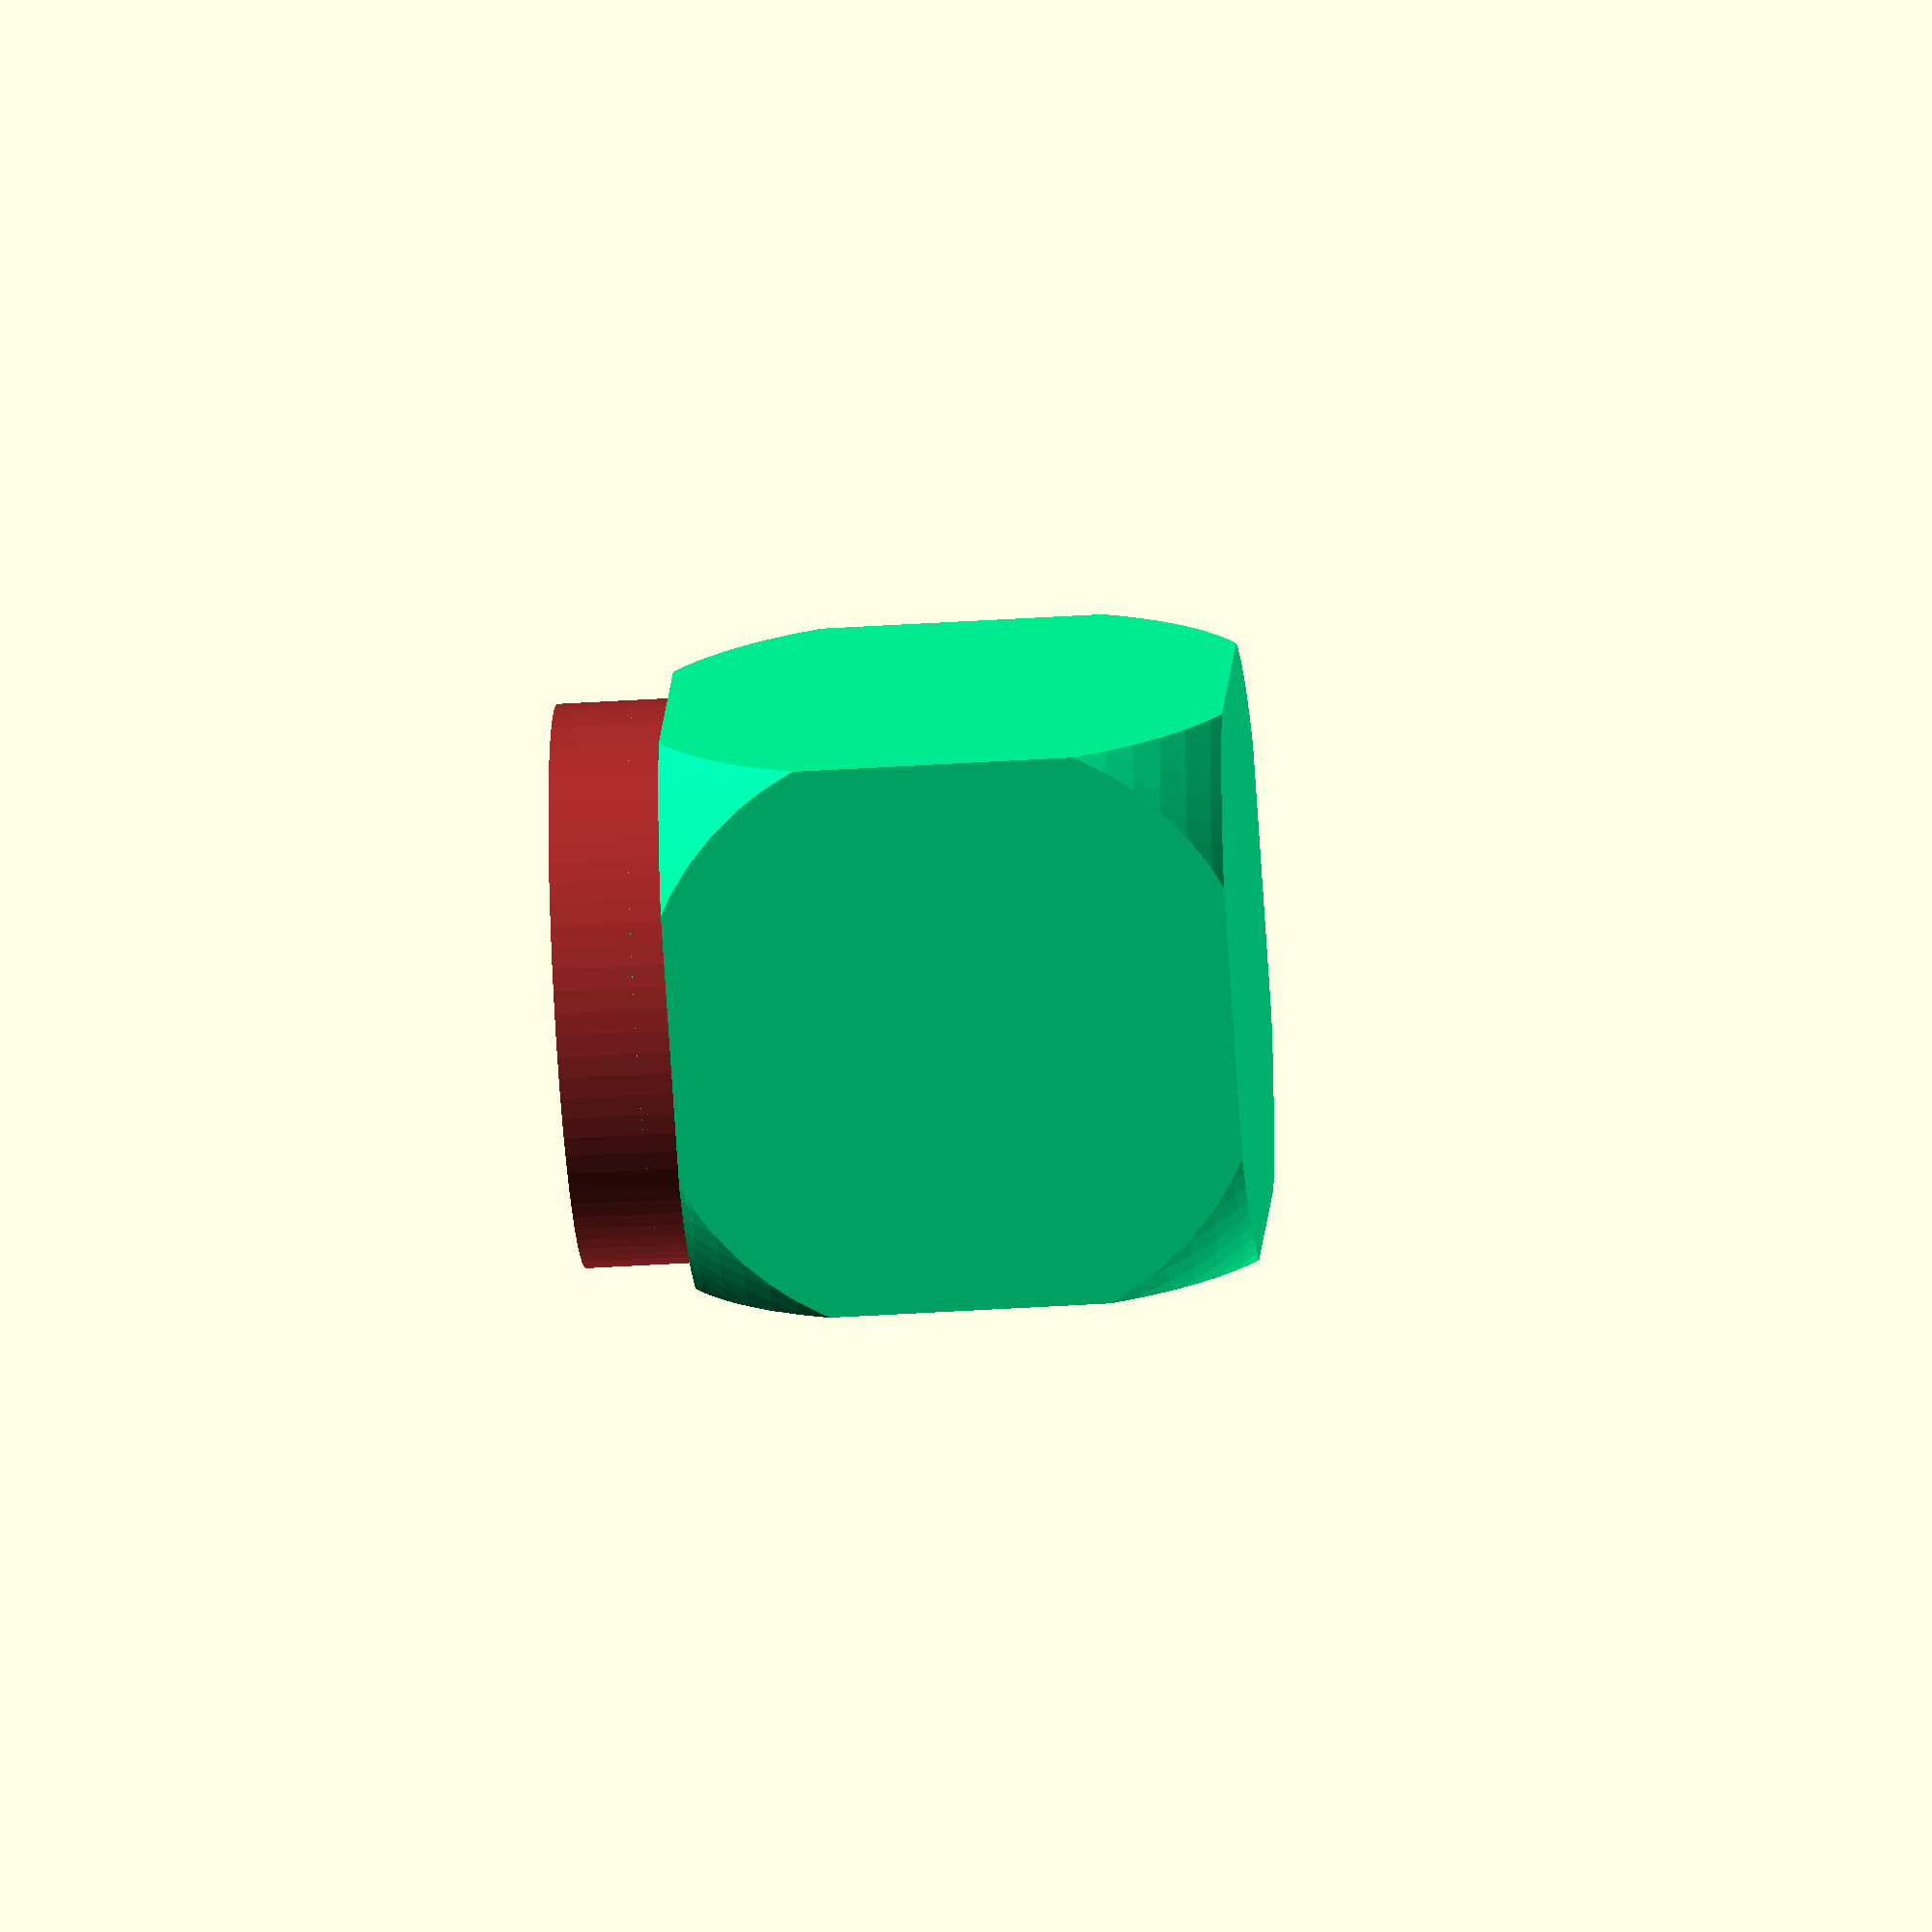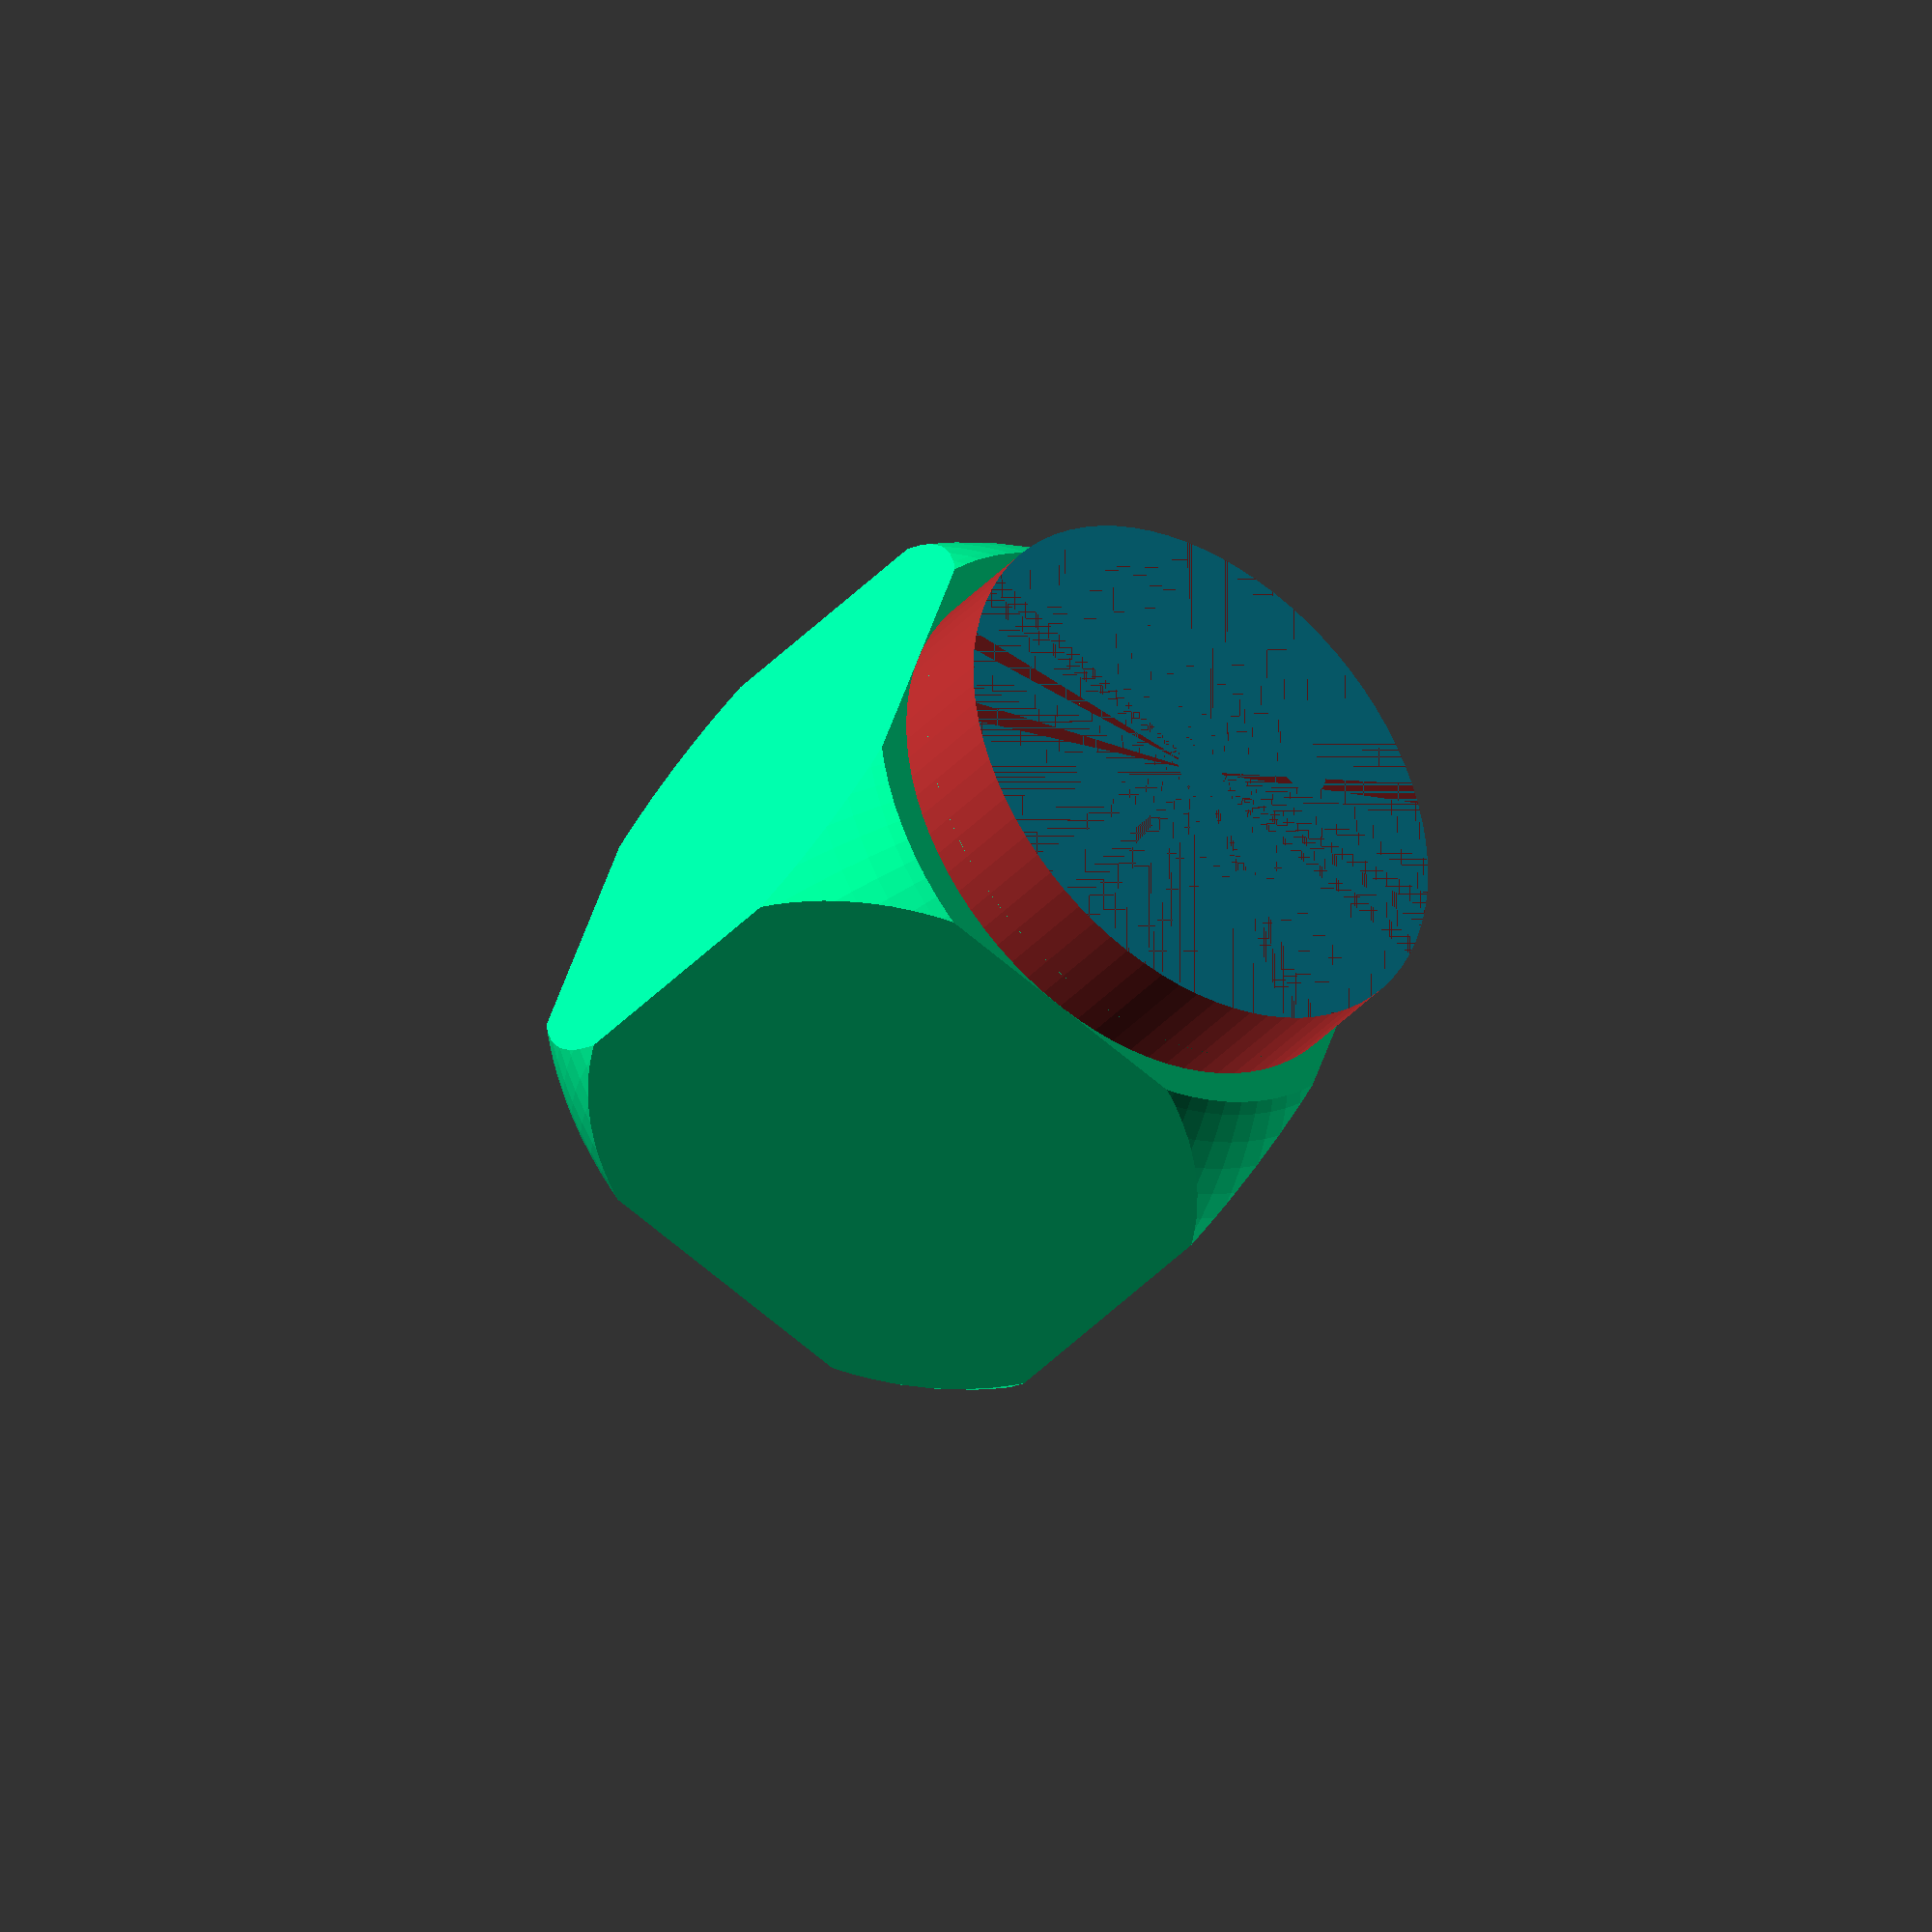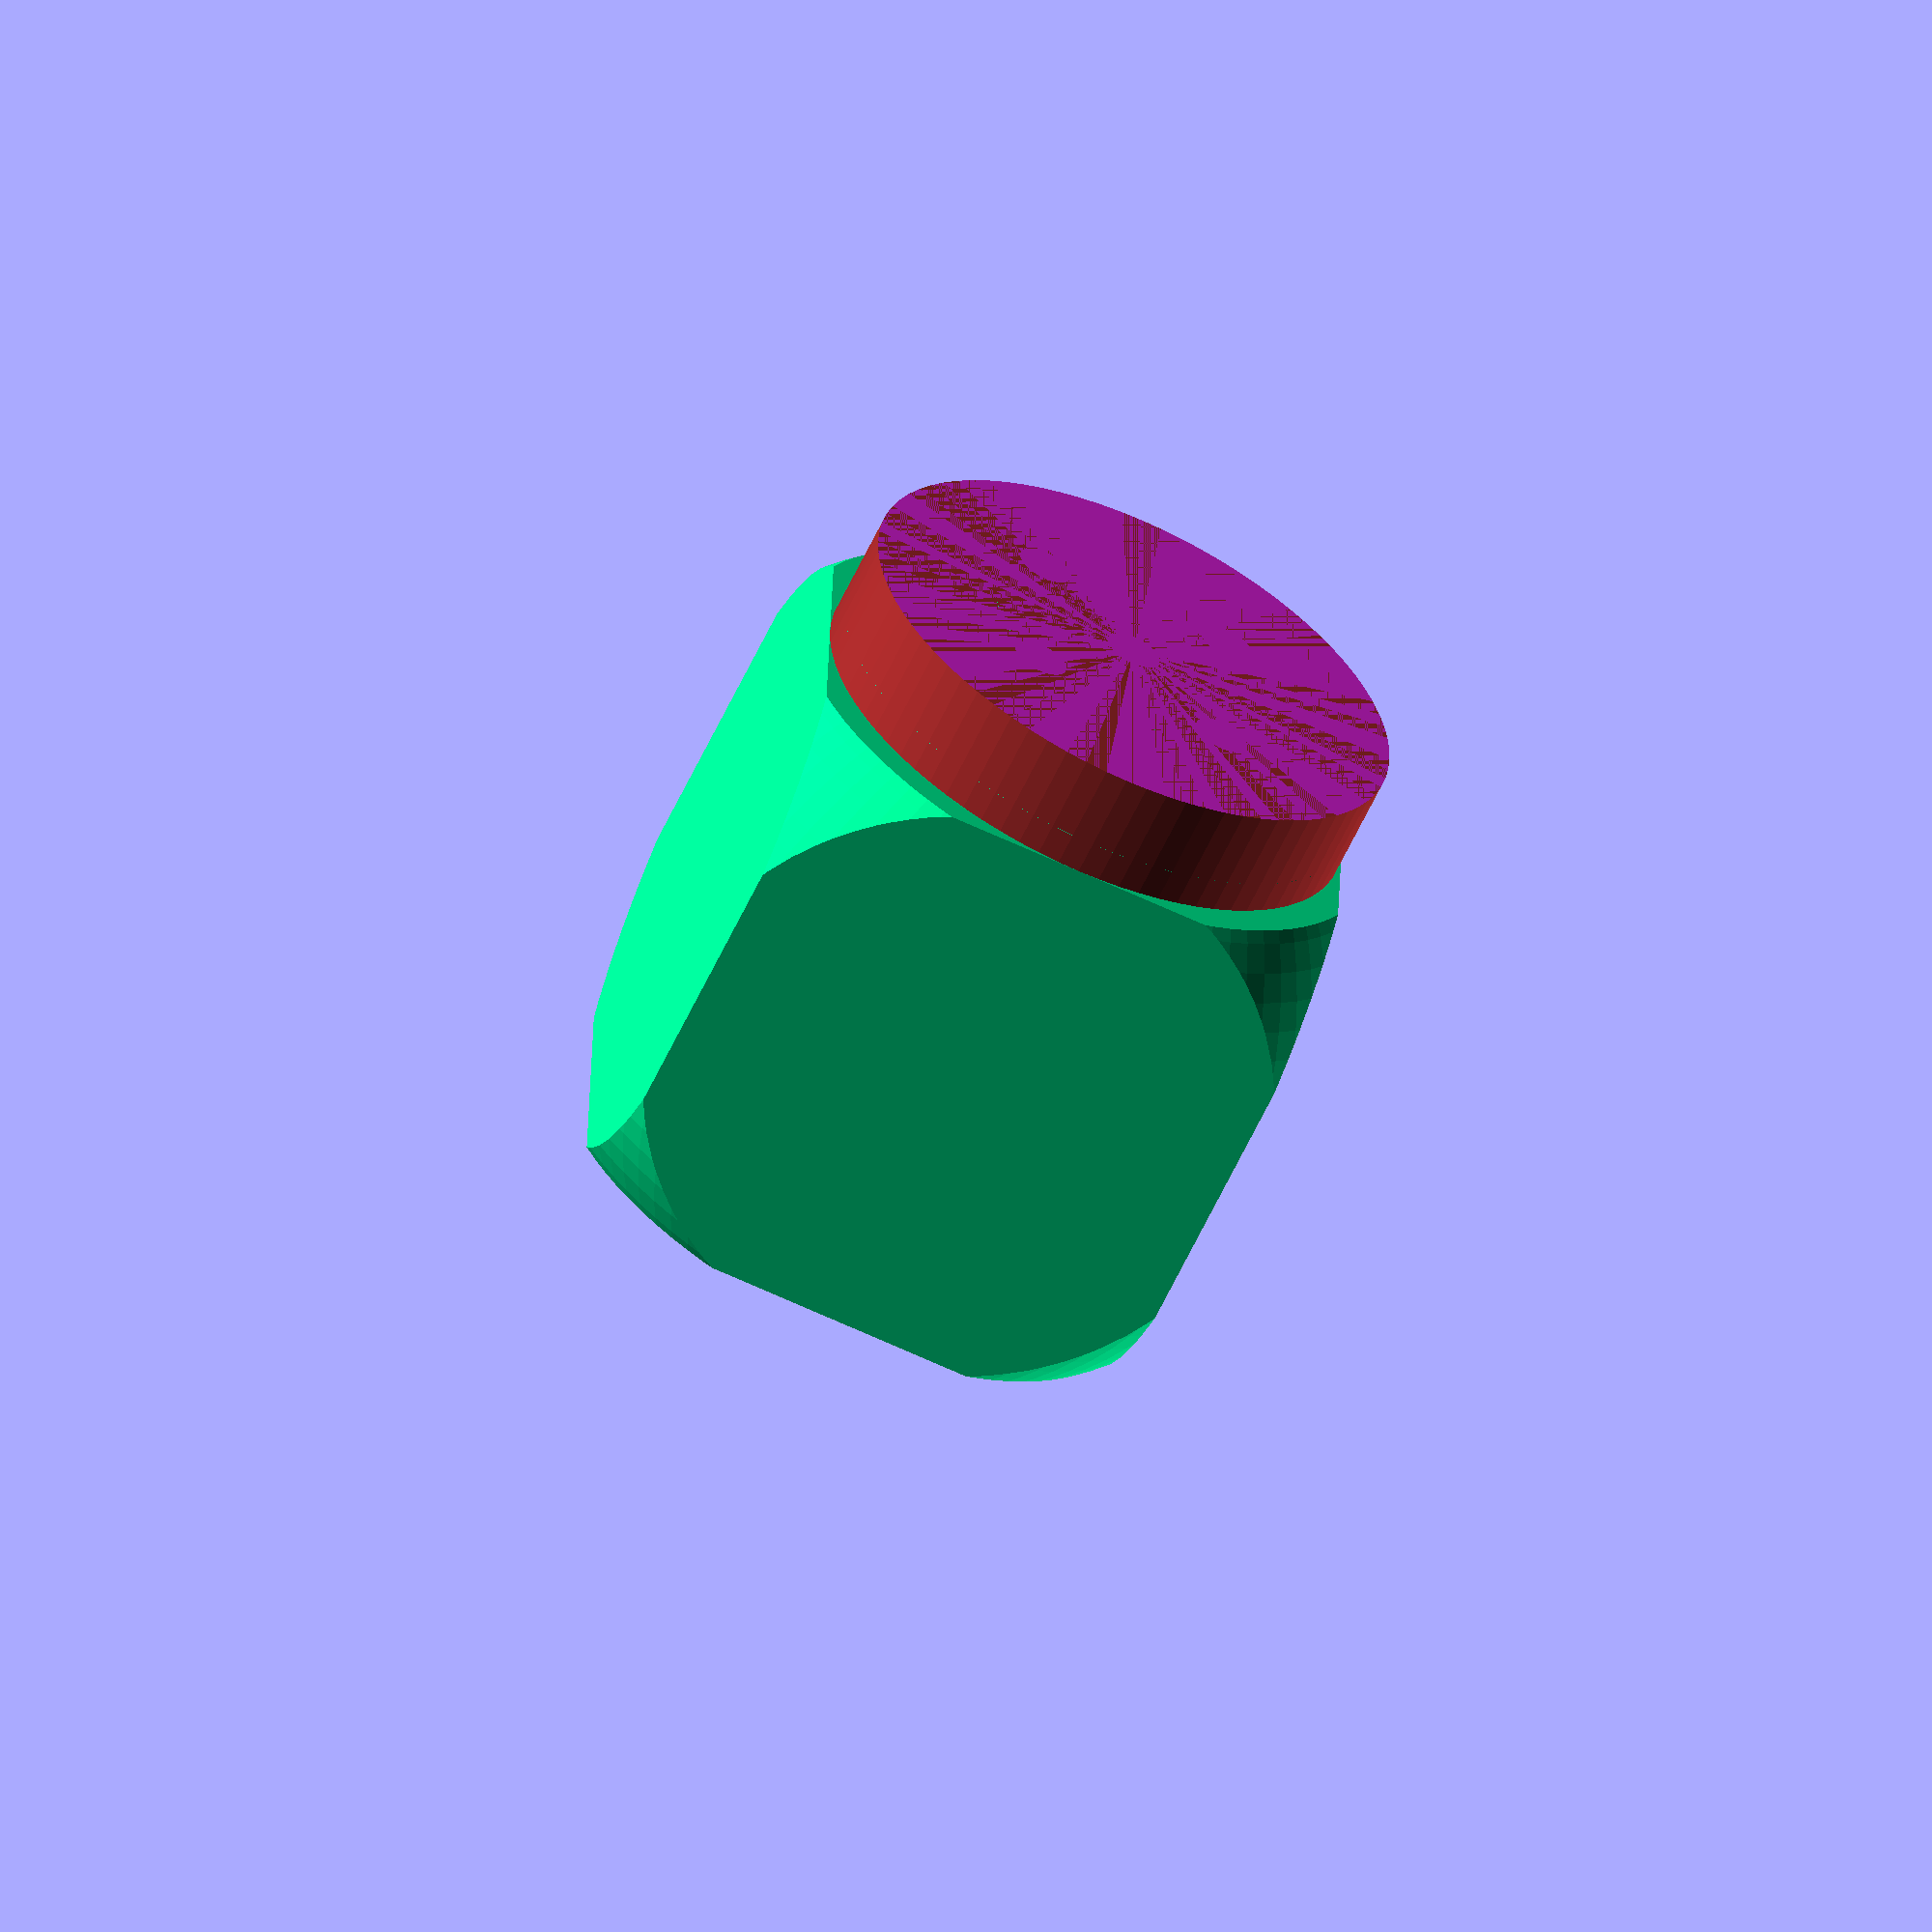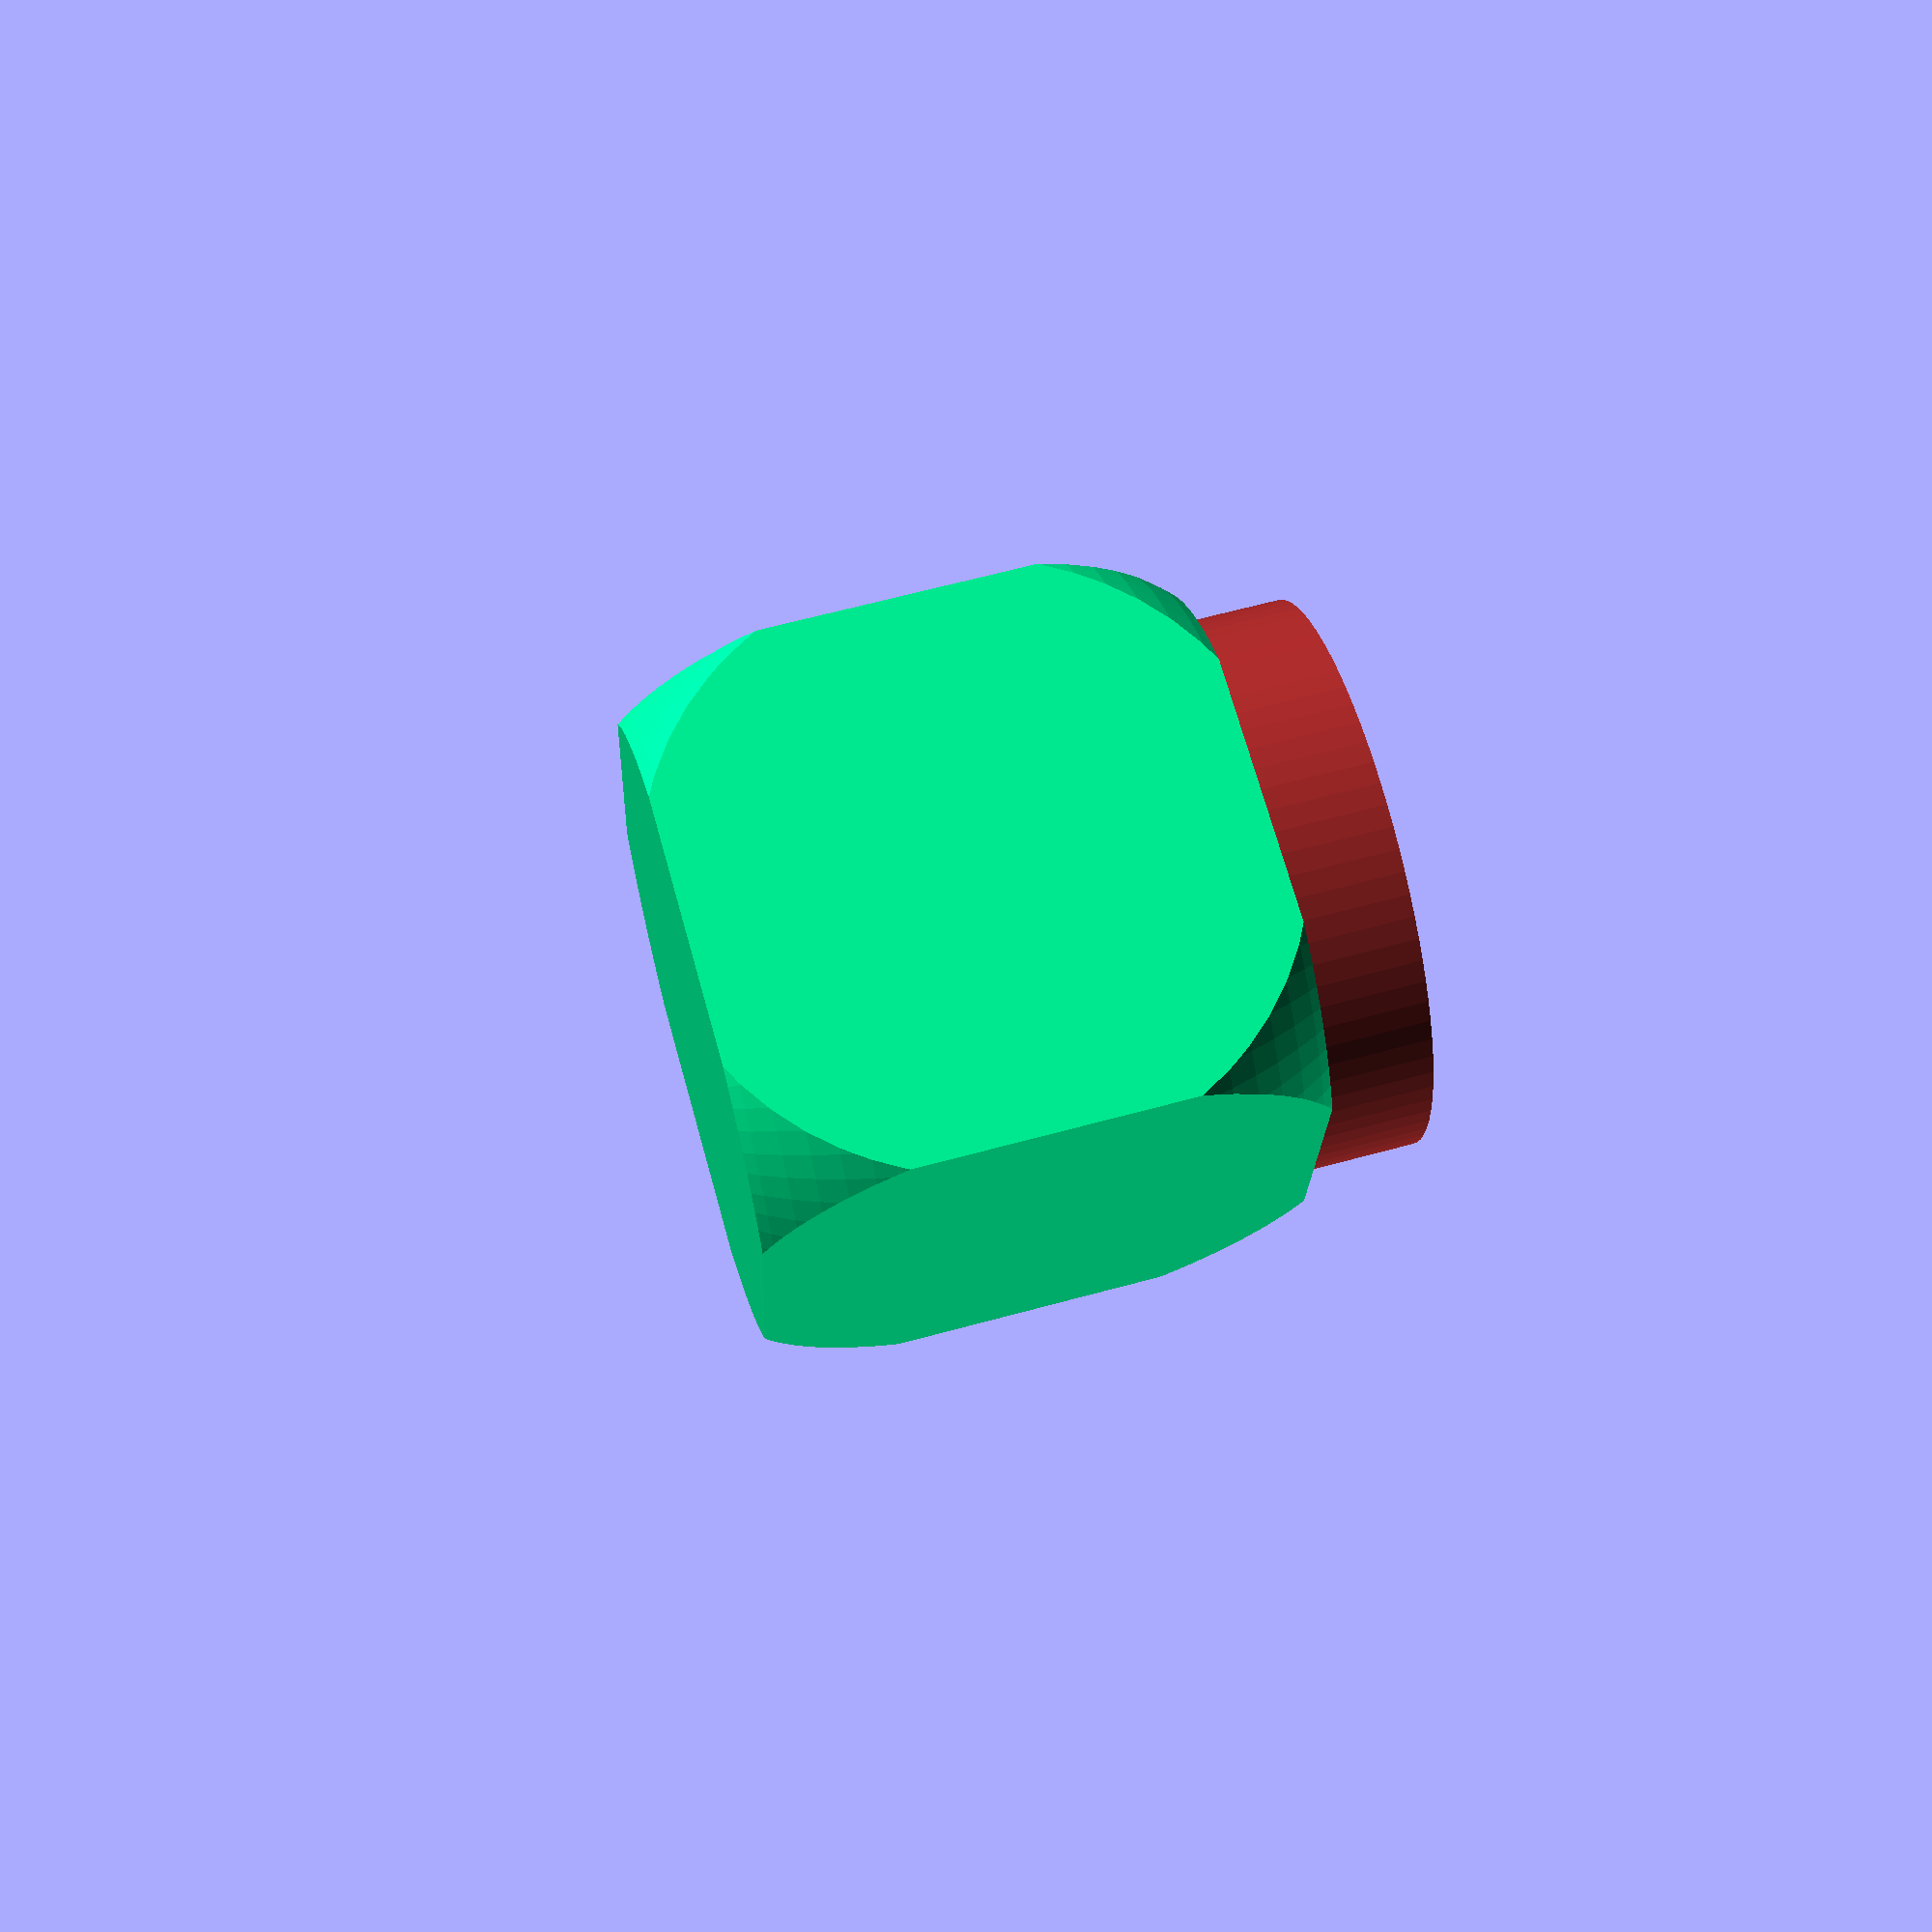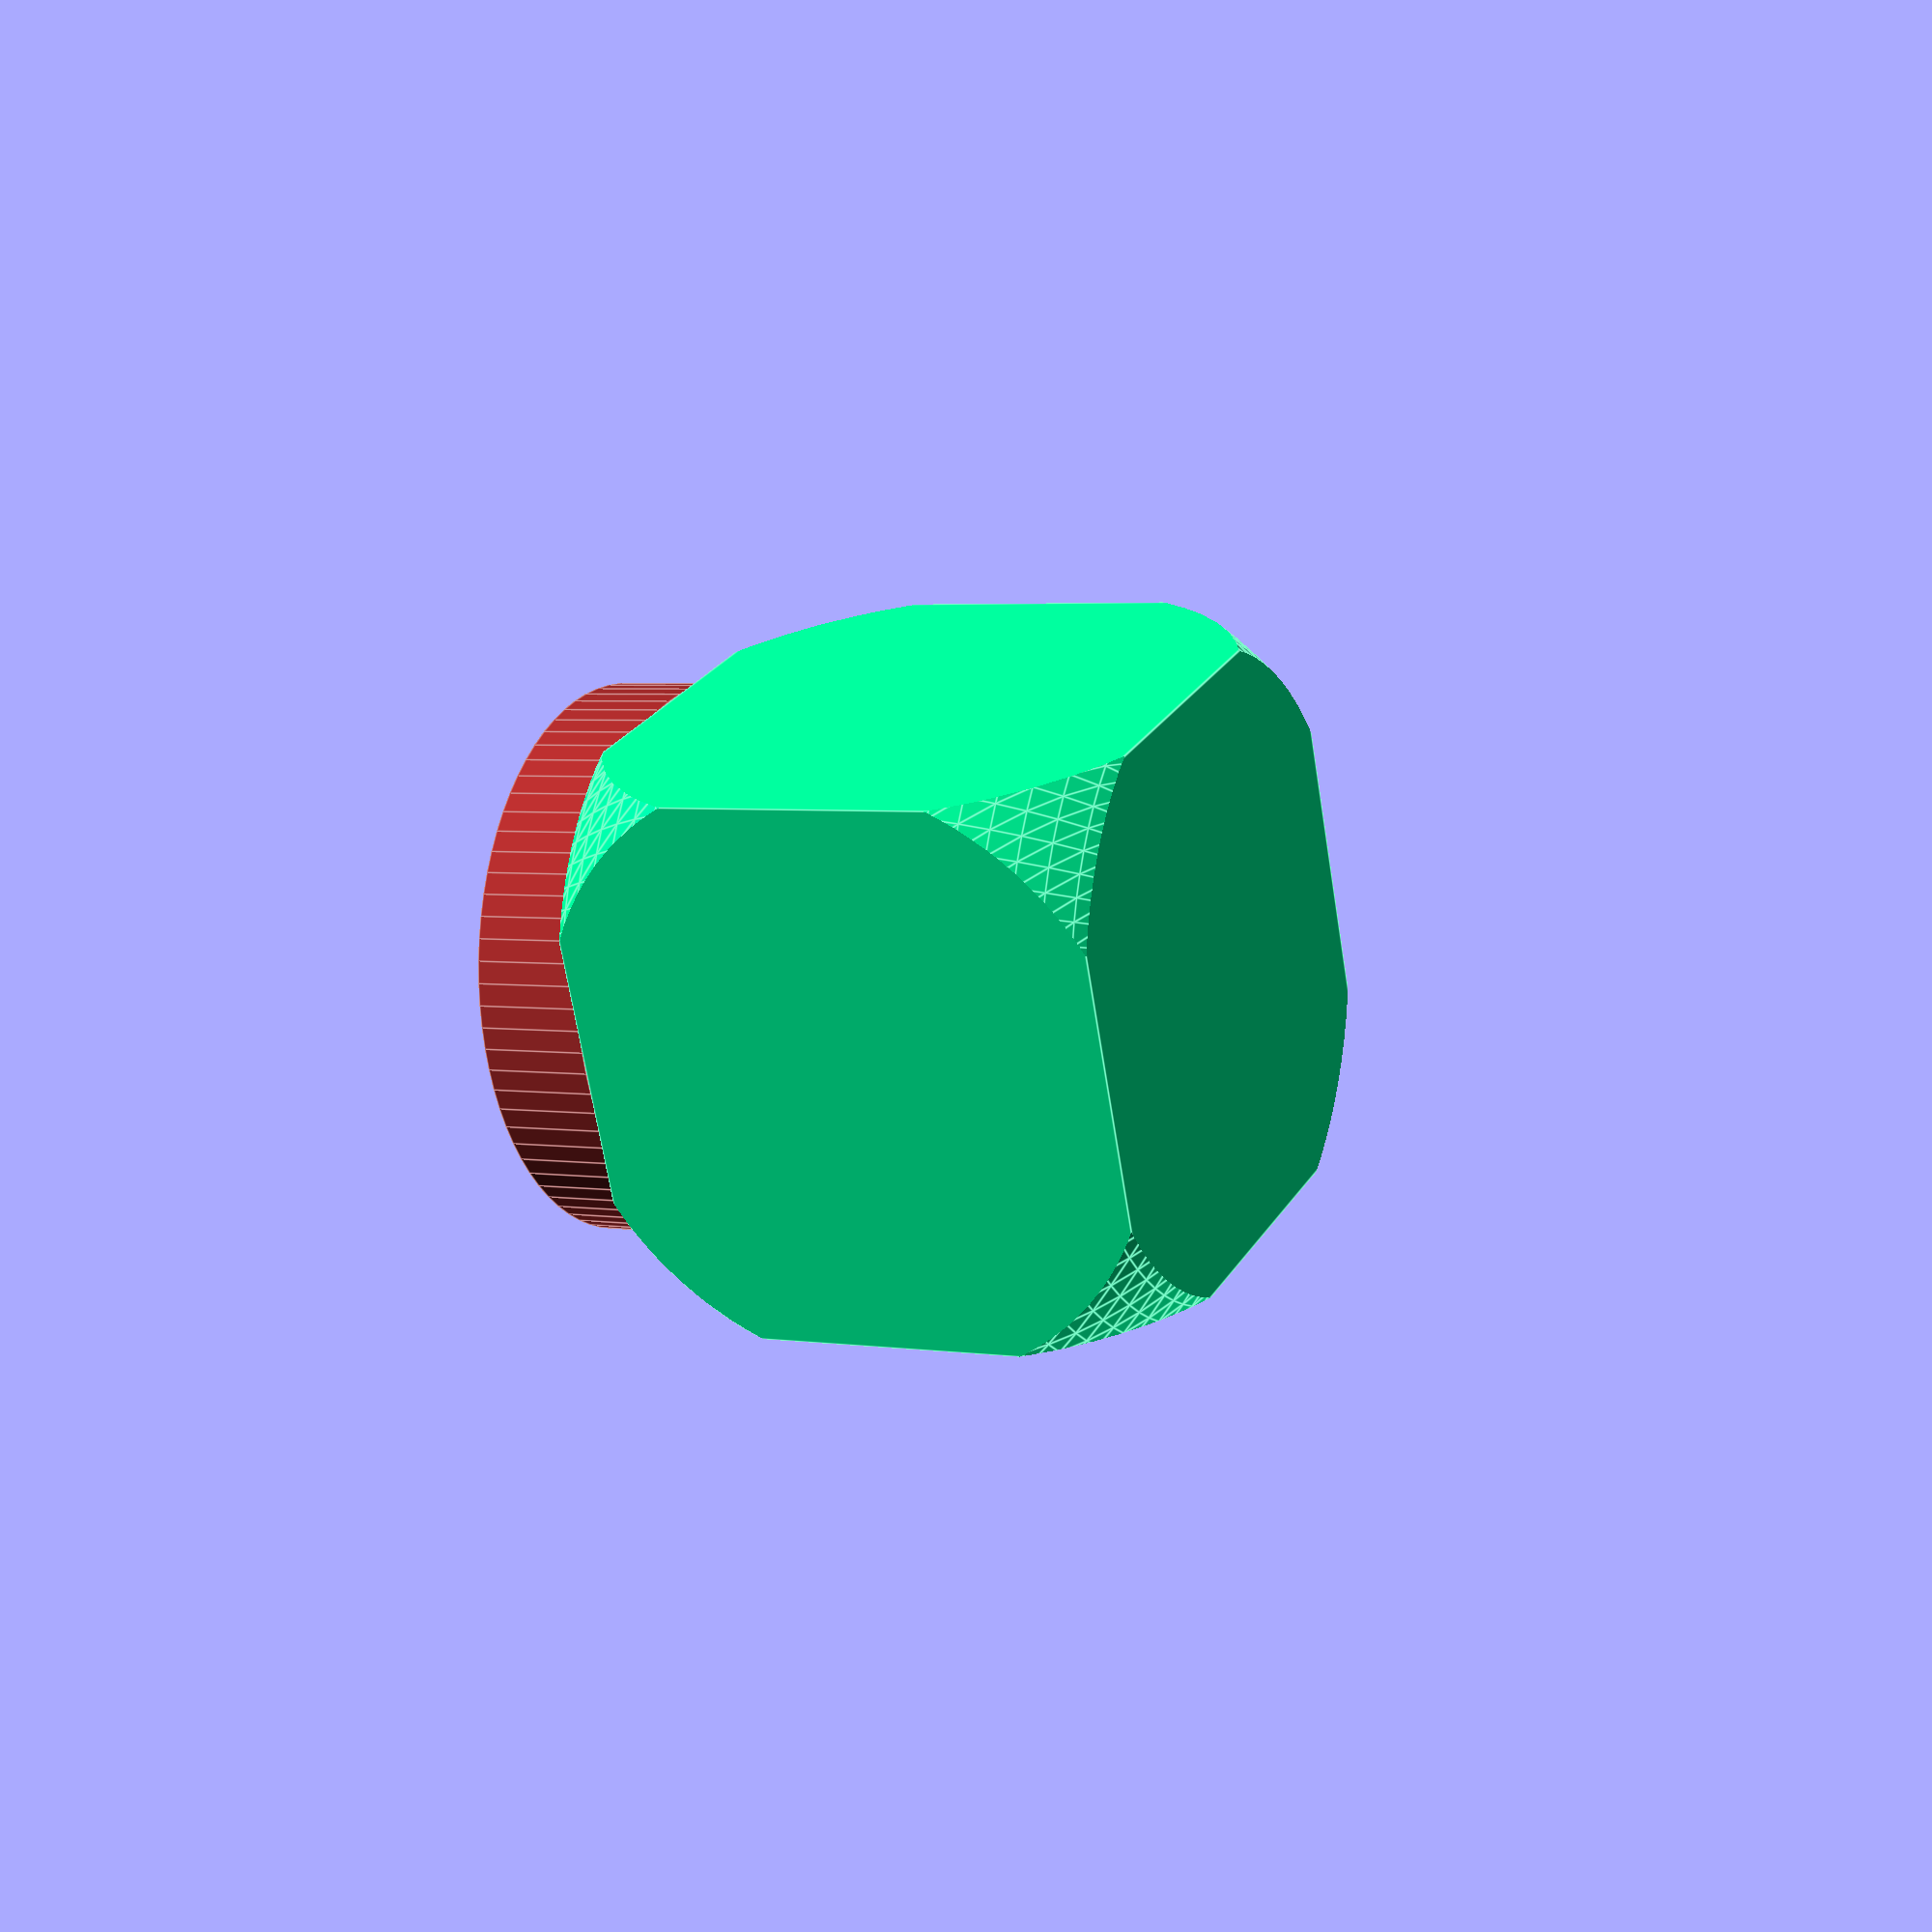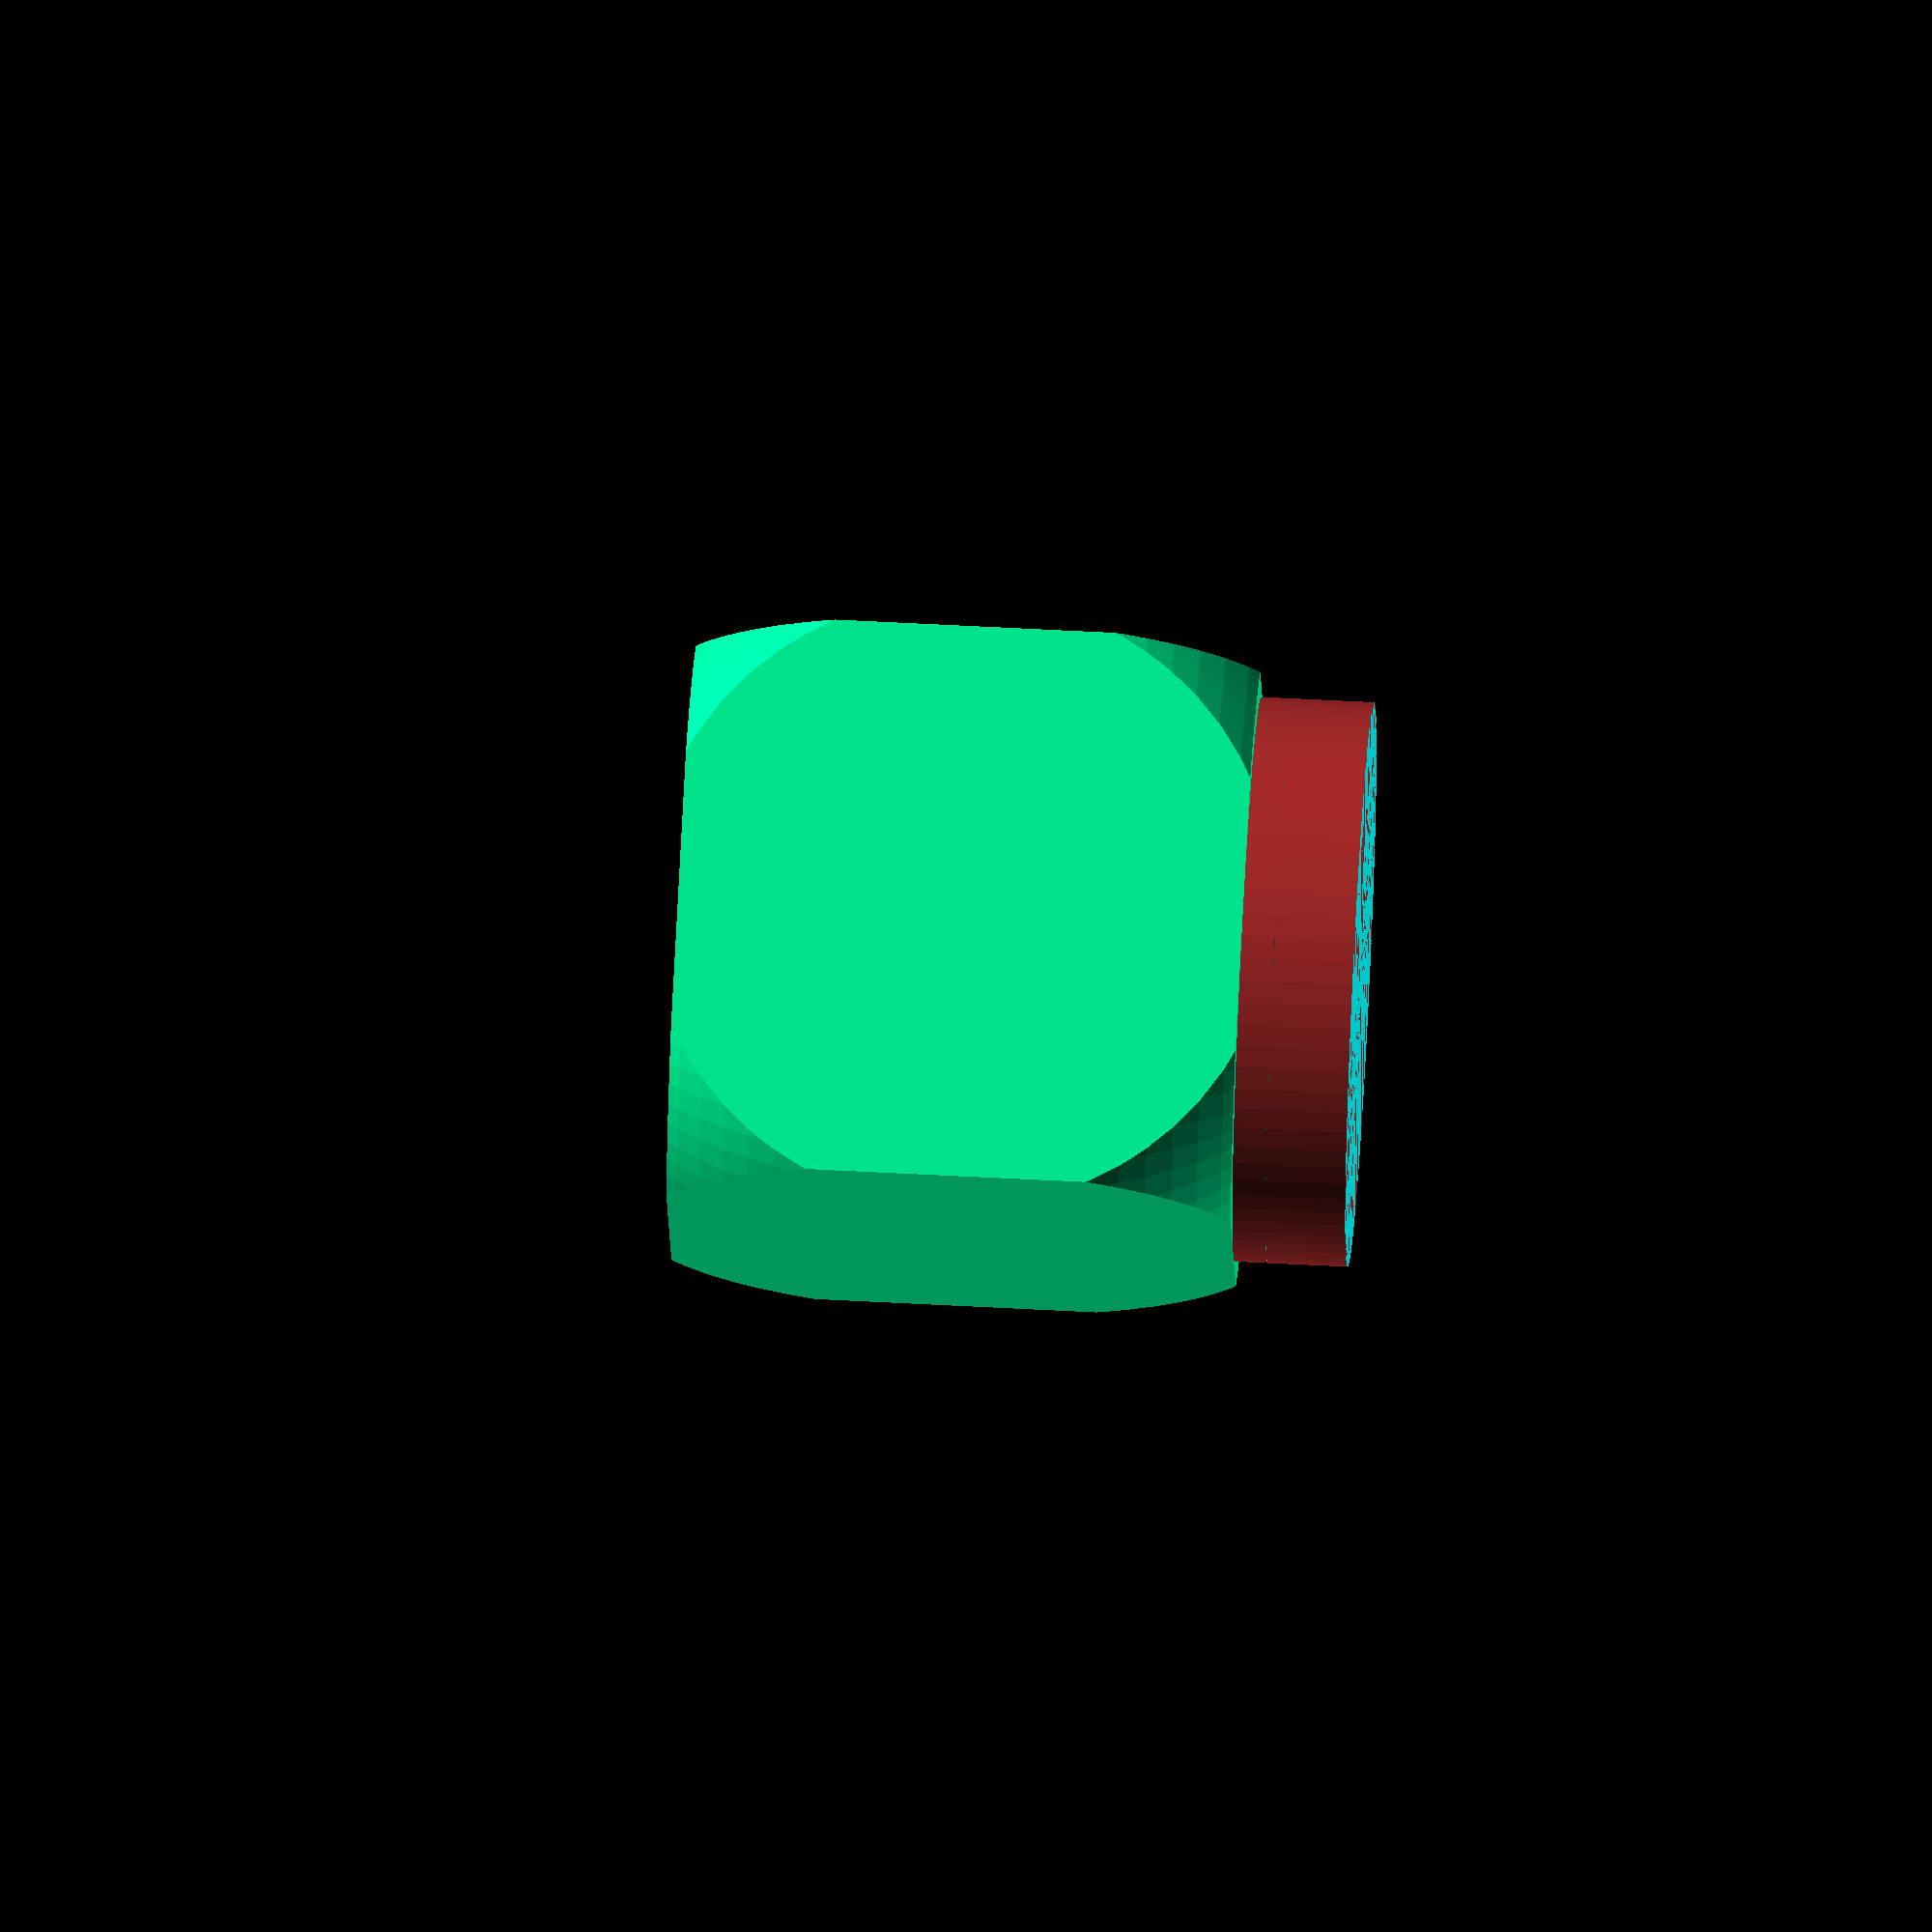
<openscad>
module corp_rasnita(inaltime_cub,lungime_cub,inaltime_sfera,raza_sfera)

rotate([0,0,45])   
color("MediumSpringGreen")
difference(){ 
intersection(){
translate([0,0,inaltime_cub])cube(lungime_cub, center=true);
translate ([0,0,inaltime_sfera])sphere(raza_sfera,$fn=90);      
    }
}
module capac_rasnita(grosime_cilindru,raza_cilindru,inaltime_cilindru)
   color("Brown")
        translate([0, 0, inaltime_cilindru]) cylinder(h=grosime_cilindru,r= raza_cilindru, $fn=80);

module sfere_mici(inaltime_sfere,raze_sfere)

union(){
    
color("LightSlateGray")
     translate([0,-5,inaltime_sfere])
sphere(raze_sfere, $fn=50);
     color("LightSlateGray")
     translate([-5,0,inaltime_sfere])
sphere(raze_sfere, $fn=50);
     color("LightSlateGray")
     translate([5,0,inaltime_sfere])
sphere(raze_sfere, $fn=50);
     color("LightSlateGray")
     translate([0,5,inaltime_sfere])
sphere(raze_sfere, $fn=50);
     color("LightSlateGray")
     translate([0,0,inaltime_sfere])
sphere(raze_sfere, $fn=50);
}

module gauri_rasnita(inaltime_sfr,raze_sfr,raza_clndr)
{
    difference()
    {
        sfere_mici(inaltime_sfere=inaltime_sfr, raze_sfere=raze_sfr);
        translate([0, 0, inaltime_sfr]) cylinder(h=raze_sfr, r=raza_clndr, $fn=80); 
        }
}

difference(){
rotate([0,0,90])
    
capac_rasnita(grosime_cilindru=4, raza_cilindru=10,inaltime_cilindru=20);
translate([0,0,0.1])gauri_rasnita(inaltime_sfr=24,raze_sfr=1,raza_clndr=10);
}

corp_rasnita(inaltime_cub=10,lungime_cub=20,inaltime_sfera=10,raza_sfera=15);

gauri_rasnita(inaltime_sfr=24,raze_sfr=1,raza_clndr=10);
</openscad>
<views>
elev=37.4 azim=187.0 roll=94.8 proj=o view=wireframe
elev=217.6 azim=153.8 roll=216.4 proj=o view=wireframe
elev=241.8 azim=316.6 roll=205.1 proj=o view=wireframe
elev=297.5 azim=218.2 roll=254.4 proj=p view=solid
elev=356.7 azim=245.7 roll=116.9 proj=p view=edges
elev=122.7 azim=25.6 roll=266.8 proj=o view=wireframe
</views>
